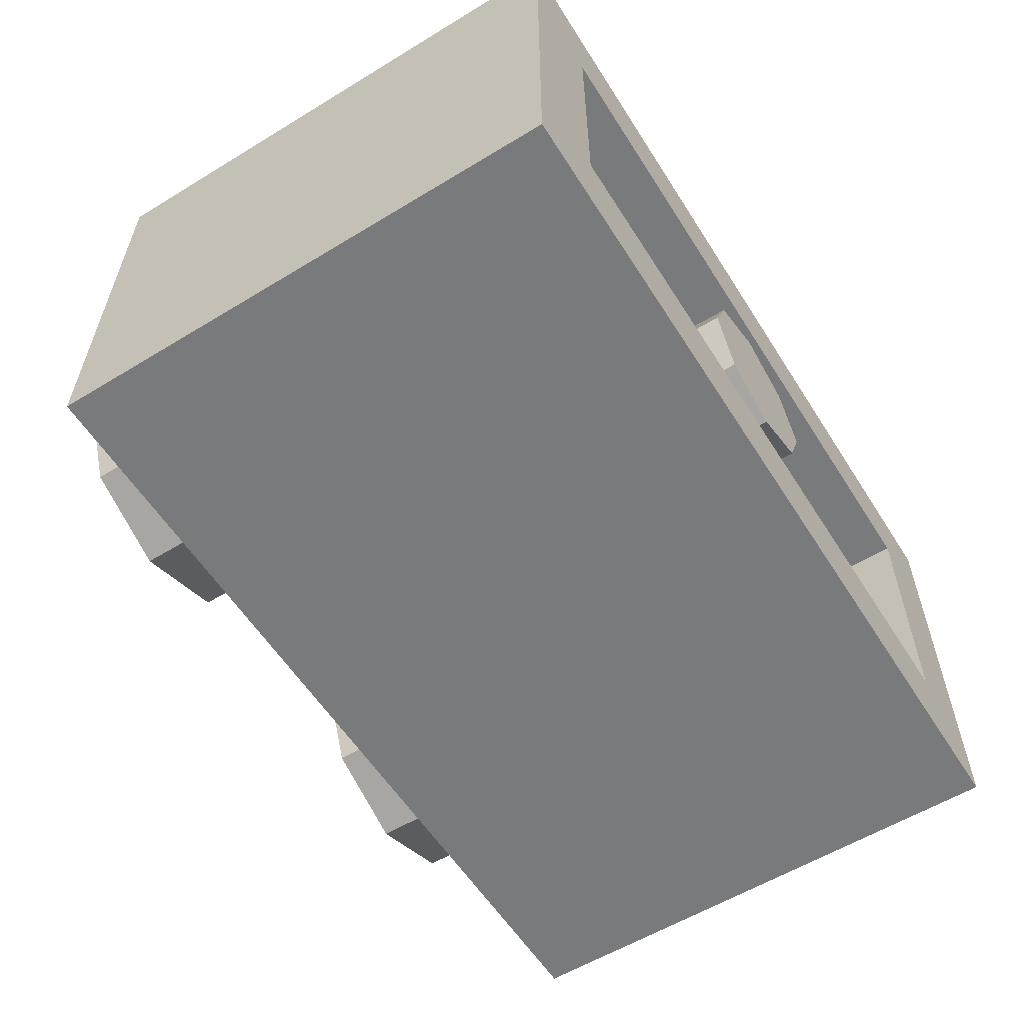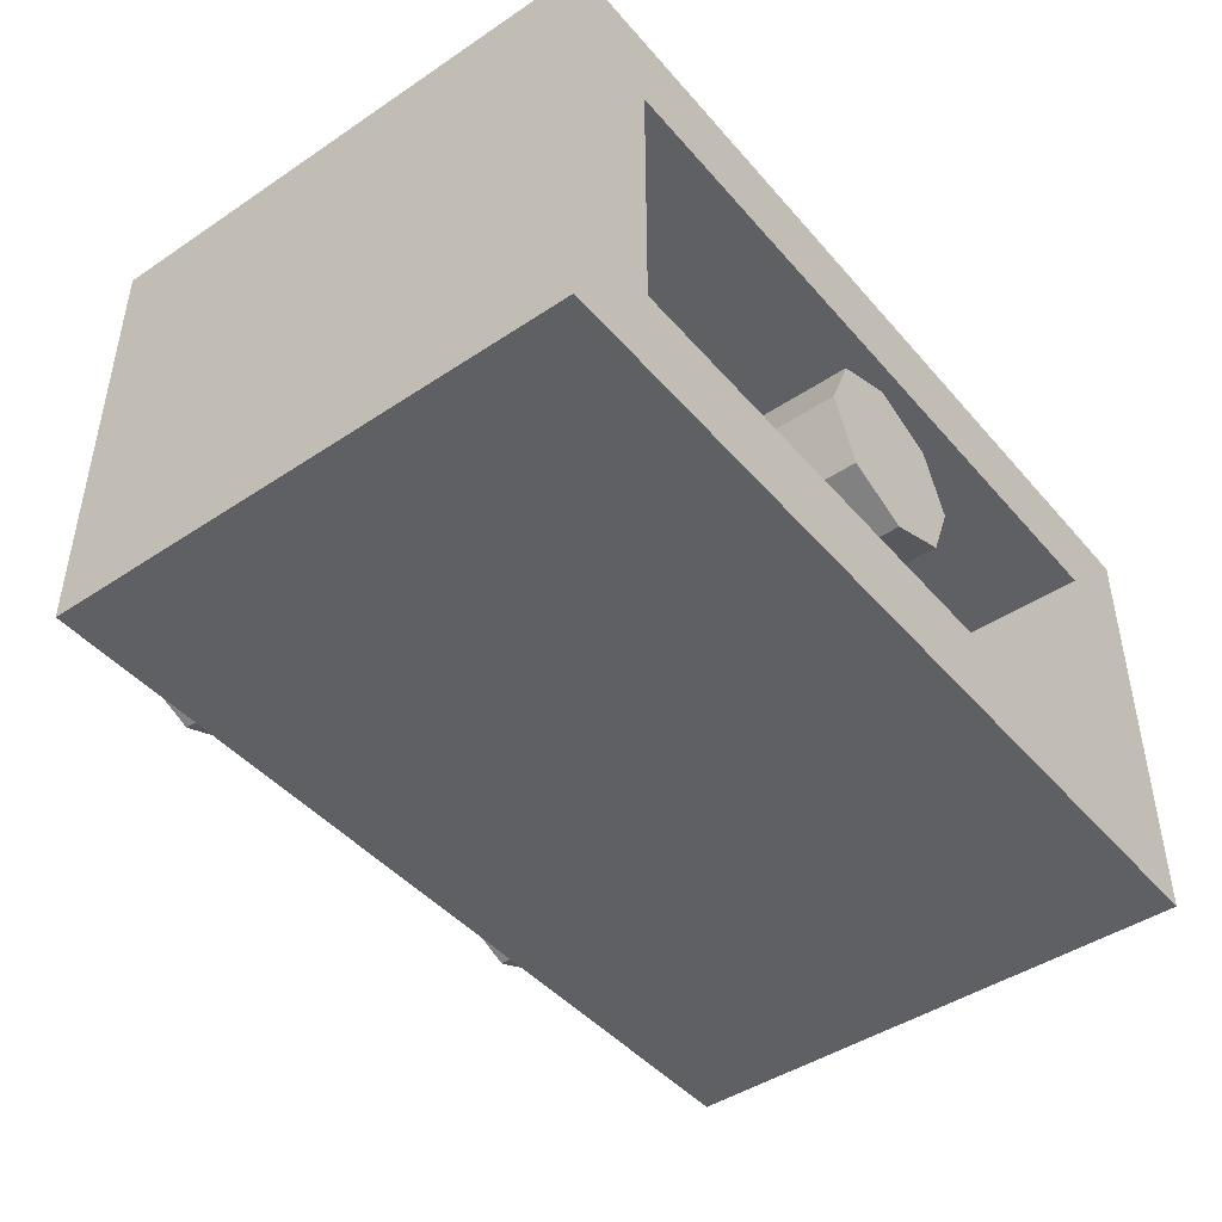
<metadata>
{"format":"obj","ext":"obj","renderer":"f3d","projection":"perspective","resolution":1024,"background":"white","views":[{"elev":-58.0,"azim":122.2,"up":"+Z"},{"elev":-45.0,"azim":127.8,"up":"+Z"}]}
</metadata>
<code>
v 0 1.2 0
v 0.2 1.2 0
v 0.1414 1.2 0.1414
v 0 1.2 0
v 0.1414 1.2 0.1414
v 0 1.2 0.2
v 0 1.2 0
v 0 1.2 0.2
v -0.1414 1.2 0.1414
v 0 1.2 0
v -0.1414 1.2 0.1414
v -0.2 1.2 0
v 0 1.2 0
v -0.2 1.2 0
v -0.1414 1.2 -0.1414
v 0 1.2 0
v -0.1414 1.2 -0.1414
v 0 1.2 -0.2
v 0 1.2 0
v 0 1.2 -0.2
v 0.1414 1.2 -0.1414
v 0 1.2 0
v 0.1414 1.2 -0.1414
v 0.2 1.2 0
v 0.1414 1.2 0.1414
v 0.2 1.2 0
v 0.2 0.2 0
v 0.1414 0.2 0.1414
v 0 1.2 0.2
v 0.1414 1.2 0.1414
v 0.1414 0.2 0.1414
v 0 0.2 0.2
v -0.1414 1.2 0.1414
v 0 1.2 0.2
v 0 0.2 0.2
v -0.1414 0.2 0.1414
v -0.2 1.2 0
v -0.1414 1.2 0.1414
v -0.1414 0.2 0.1414
v -0.2 0.2 0
v -0.1414 1.2 -0.1414
v -0.2 1.2 0
v -0.2 0.2 0
v -0.1414 0.2 -0.1414
v 0 1.2 -0.2
v -0.1414 1.2 -0.1414
v -0.1414 0.2 -0.1414
v 0 0.2 -0.2
v 0.1414 1.2 -0.1414
v 0 1.2 -0.2
v 0 0.2 -0.2
v 0.1414 0.2 -0.1414
v 0.2 1.2 0
v 0.1414 1.2 -0.1414
v 0.1414 0.2 -0.1414
v 0.2 0.2 0
v -0.8 0.2 0.3
v 0.8 0.2 0.3
v 0.8 0.2 -0.3
v -0.8 0.2 -0.3
v -0.8 0.2 0.3
v -0.8 1.2 0.3
v 0.8 1.2 0.3
v 0.8 0.2 0.3
v -0.8 0.2 -0.3
v -0.8 1.2 -0.3
v -0.8 1.2 0.3
v -0.8 0.2 0.3
v 0.8 0.2 -0.3
v 0.8 1.2 -0.3
v -0.8 1.2 -0.3
v -0.8 0.2 -0.3
v 0.8 0.2 0.3
v 0.8 1.2 0.3
v 0.8 1.2 -0.3
v 0.8 0.2 -0.3
v 1 1.2 0.5
v 0.8 1.2 0.3
v -0.8 1.2 0.3
v -1 1.2 0.5
v -1 1.2 0.5
v -0.8 1.2 0.3
v -0.8 1.2 -0.3
v -1 1.2 -0.5
v -1 1.2 -0.5
v -0.8 1.2 -0.3
v 0.8 1.2 -0.3
v 1 1.2 -0.5
v 1 1.2 -0.5
v 0.8 1.2 -0.3
v 0.8 1.2 0.3
v 1 1.2 0.5
v 1 0 0.5
v 1 0 -0.5
v -1 0 -0.5
v -1 0 0.5
v 1 0 0.5
v -1 0 0.5
v -1 1.2 0.5
v 1 1.2 0.5
v -1 0 0.5
v -1 0 -0.5
v -1 1.2 -0.5
v -1 1.2 0.5
v 1 0 -0.5
v 1 0 0.5
v 1 1.2 0.5
v 1 1.2 -0.5
v 0.7121 0 0.2121
v 0.8 0 0
v 0.8 -0.2 0
v 0.7121 -0.2 0.2121
v 0.5 0 0.3
v 0.7121 0 0.2121
v 0.7121 -0.2 0.2121
v 0.5 -0.2 0.3
v 0.2879 0 0.2121
v 0.5 0 0.3
v 0.5 -0.2 0.3
v 0.2879 -0.2 0.2121
v 0.2 0 0
v 0.2879 0 0.2121
v 0.2879 -0.2 0.2121
v 0.2 -0.2 0
v 0.2879 0 -0.2121
v 0.2 0 0
v 0.2 -0.2 0
v 0.2879 -0.2 -0.2121
v 0.5 0 -0.3
v 0.2879 0 -0.2121
v 0.2879 -0.2 -0.2121
v 0.5 -0.2 -0.3
v 0.7121 0 -0.2121
v 0.5 0 -0.3
v 0.5 -0.2 -0.3
v 0.7121 -0.2 -0.2121
v 0.8 0 0
v 0.7121 0 -0.2121
v 0.7121 -0.2 -0.2121
v 0.8 -0.2 0
v 0.5 -0.2 0
v 0.8 -0.2 0
v 0.7121 -0.2 0.2121
v 0.5 -0.2 0
v 0.7121 -0.2 0.2121
v 0.5 -0.2 0.3
v 0.5 -0.2 0
v 0.5 -0.2 0.3
v 0.2879 -0.2 0.2121
v 0.5 -0.2 0
v 0.2879 -0.2 0.2121
v 0.2 -0.2 0
v 0.5 -0.2 0
v 0.2 -0.2 0
v 0.2879 -0.2 -0.2121
v 0.5 -0.2 0
v 0.2879 -0.2 -0.2121
v 0.5 -0.2 -0.3
v 0.5 -0.2 0
v 0.5 -0.2 -0.3
v 0.7121 -0.2 -0.2121
v 0.5 -0.2 0
v 0.7121 -0.2 -0.2121
v 0.8 -0.2 0
v -0.2879 0 0.2121
v -0.2 0 0
v -0.2 -0.2 0
v -0.2879 -0.2 0.2121
v -0.5 0 0.3
v -0.2879 0 0.2121
v -0.2879 -0.2 0.2121
v -0.5 -0.2 0.3
v -0.7121 0 0.2121
v -0.5 0 0.3
v -0.5 -0.2 0.3
v -0.7121 -0.2 0.2121
v -0.8 0 0
v -0.7121 0 0.2121
v -0.7121 -0.2 0.2121
v -0.8 -0.2 0
v -0.7121 0 -0.2121
v -0.8 0 0
v -0.8 -0.2 0
v -0.7121 -0.2 -0.2121
v -0.5 0 -0.3
v -0.7121 0 -0.2121
v -0.7121 -0.2 -0.2121
v -0.5 -0.2 -0.3
v -0.2879 0 -0.2121
v -0.5 0 -0.3
v -0.5 -0.2 -0.3
v -0.2879 -0.2 -0.2121
v -0.2 0 0
v -0.2879 0 -0.2121
v -0.2879 -0.2 -0.2121
v -0.2 -0.2 0
v -0.5 -0.2 0
v -0.2 -0.2 0
v -0.2879 -0.2 0.2121
v -0.5 -0.2 0
v -0.2879 -0.2 0.2121
v -0.5 -0.2 0.3
v -0.5 -0.2 0
v -0.5 -0.2 0.3
v -0.7121 -0.2 0.2121
v -0.5 -0.2 0
v -0.7121 -0.2 0.2121
v -0.8 -0.2 0
v -0.5 -0.2 0
v -0.8 -0.2 0
v -0.7121 -0.2 -0.2121
v -0.5 -0.2 0
v -0.7121 -0.2 -0.2121
v -0.5 -0.2 -0.3
v -0.5 -0.2 0
v -0.5 -0.2 -0.3
v -0.2879 -0.2 -0.2121
v -0.5 -0.2 0
v -0.2879 -0.2 -0.2121
v -0.2 -0.2 0
v 0 0.78 -0.5
v 0.03723 1.021 -0.5
v 0.05457 1.006 -0.5
v 0.05457 0.7872 -0.5
v -0.0204 1.032 -0.5
v 0 1.036 -0.5
v 0 0.78 -0.5
v -0.03723 1.021 -0.5
v 0.2693 1.003 -0.5
v 0.2968 0.832 -0.5
v 0.1448 0.8576 -0.5
v 0.05457 1.006 -0.5
v -0.2968 0.832 -0.5
v -0.2693 1.003 -0.5
v -0.05457 1.006 -0.5
v -0.1448 0.8576 -0.5
v 0.05457 1.006 -0.5
v 0.1448 0.8576 -0.5
v 0.104 0.8178 -0.5
v 0.05457 0.7872 -0.5
v -0.104 0.8178 -0.5
v -0.1448 0.8576 -0.5
v -0.05457 1.006 -0.5
v -0.05457 0.7872 -0.5
v 0 0.78 -0.5
v -0.05457 0.7872 -0.5
v -0.05457 1.006 -0.5
v -0.03723 1.021 -0.5
v 0.1448 0.8576 -0.5
v 0.2968 0.832 -0.5
v 0.4712 0.7 -0.5
v 0.4794 0.6474 -0.5
v -0.1448 0.8576 -0.5
v -0.457 0.5429 -0.5
v -0.4733 0.5949 -0.5
v -0.4794 0.6474 -0.5
v 0.104 0.8178 -0.5
v 0.1448 0.8576 -0.5
v 0.4473 0.4812 -0.5
v 0.4167 0.4118 -0.5
v -0.104 0.8178 -0.5
v -0.3764 0.3572 -0.5
v -0.4167 0.4118 -0.5
v 0.05457 0.7872 -0.5
v 0.104 0.8178 -0.5
v 0.3427 0.3108 -0.5
v 0.2805 0.2537 -0.5
v -0.05457 0.7872 -0.5
v -0.2188 0.2226 -0.5
v -0.2805 0.2537 -0.5
v -0.104 0.8178 -0.5
v -0.05457 0.7872 -0.5
v -0.2805 0.2537 -0.5
v -0.3427 0.3108 -0.5
v 0 0.78 -0.5
v 0.05457 0.7872 -0.5
v 0.1719 0.1986 -0.5
v 0.09741 0.1741 -0.5
v -0.1719 0.1986 -0.5
v -0.05457 0.7872 -0.5
v 0 0.78 -0.5
v -0.09741 0.1741 -0.5
v 0.02652 0.1701 -0.5
v 0 0.78 -0.5
v 0.09741 0.1741 -0.5
v -0.02652 0.1701 -0.5
v -0.09741 0.1741 -0.5
v 0 0.78 -0.5
v 0.2188 0.2226 -0.5
v 0.05457 0.7872 -0.5
v 0.2805 0.2537 -0.5
v 0.0204 1.032 -0.5
v 0.03723 1.021 -0.5
v 0 0.78 -0.5
v 0 1.036 -0.5
v -0.1448 0.8576 -0.5
v -0.4794 0.6474 -0.5
v -0.4712 0.7 -0.5
v -0.2968 0.832 -0.5
v 0.3764 0.3572 -0.5
v 0.104 0.8178 -0.5
v 0.4167 0.4118 -0.5
v 0.4733 0.5949 -0.5
v 0.457 0.5429 -0.5
v 0.1448 0.8576 -0.5
v 0.4794 0.6474 -0.5
v -0.4167 0.4118 -0.5
v -0.4473 0.4812 -0.5
v -0.1448 0.8576 -0.5
v -0.104 0.8178 -0.5
v 0.05457 1.006 -0.5
v 0.03723 1.021 -0.5
v 0.06681 1.108 -0.5
v 0.3657 1.107 -0.5
v -0.05406 1.119 -0.5
v -0.03774 1.128 -0.5
v -0.03723 1.021 -0.5
v -0.06681 1.108 -0.5
v 0.2693 1.003 -0.5
v 0.05457 1.006 -0.5
v 0.3657 1.107 -0.5
v -0.03723 1.021 -0.5
v -0.05457 1.006 -0.5
v -0.3657 1.107 -0.5
v -0.06681 1.108 -0.5
v -0.05457 1.006 -0.5
v -0.2693 1.003 -0.5
v -0.3657 1.107 -0.5
v 0.3912 0.8871 -0.5
v 0.2968 0.832 -0.5
v 0.2693 1.003 -0.5
v 0.3657 1.107 -0.5
v -0.2968 0.832 -0.5
v -0.3912 0.8871 -0.5
v -0.3657 1.107 -0.5
v -0.2693 1.003 -0.5
v 0.5692 0.7601 -0.5
v 0.4712 0.7 -0.5
v 0.2968 0.832 -0.5
v 0.3912 0.8871 -0.5
v -0.2968 0.832 -0.5
v -0.4712 0.7 -0.5
v -0.5692 0.7601 -0.5
v -0.3912 0.8871 -0.5
v 0.4473 0.4812 -0.5
v 0.1448 0.8576 -0.5
v 0.457 0.5429 -0.5
v 0.534 0.4047 -0.5
v -0.457 0.5429 -0.5
v -0.1448 0.8576 -0.5
v -0.4473 0.4812 -0.5
v -0.534 0.4047 -0.5
v -0.5661 0.496 -0.5
v -0.5778 0.5862 -0.5
v -0.4733 0.5949 -0.5
v 0.3427 0.3108 -0.5
v 0.104 0.8178 -0.5
v 0.3764 0.3572 -0.5
v 0.4228 0.2404 -0.5
v -0.3764 0.3572 -0.5
v -0.104 0.8178 -0.5
v -0.3427 0.3108 -0.5
v -0.4228 0.2404 -0.5
v 0.3427 0.3108 -0.5
v 0.4228 0.2404 -0.5
v 0.3402 0.168 -0.5
v 0.2805 0.2537 -0.5
v 0.1719 0.1986 -0.5
v 0.05457 0.7872 -0.5
v 0.2188 0.2226 -0.5
v 0.227 0.1058 -0.5
v -0.2188 0.2226 -0.5
v -0.05457 0.7872 -0.5
v -0.1719 0.1986 -0.5
v -0.227 0.1058 -0.5
v 0 0.78 -0.5
v 0.02652 0.1701 -0.5
v 0 0.0645 -0.5
v -0.02652 0.1701 -0.5
v 0.4809 0.3129 -0.5
v 0.4228 0.2404 -0.5
v 0.3764 0.3572 -0.5
v 0.4167 0.4118 -0.5
v 0.3402 0.168 -0.5
v 0.227 0.1058 -0.5
v 0.2188 0.2226 -0.5
v 0.2805 0.2537 -0.5
v 0 0.0645 -0.5
v 0.02652 0.1701 -0.5
v 0.09741 0.1741 -0.5
v 0.1132 0.07164 -0.5
v -0.09741 0.1741 -0.5
v -0.02652 0.1701 -0.5
v 0 0.0645 -0.5
v -0.1132 0.07164 -0.5
v -0.2188 0.2226 -0.5
v -0.227 0.1058 -0.5
v -0.3402 0.168 -0.5
v -0.2805 0.2537 -0.5
v 0.1132 0.07164 -0.5
v 0.09741 0.1741 -0.5
v 0.1719 0.1986 -0.5
v 0.227 0.1058 -0.5
v -0.1719 0.1986 -0.5
v -0.09741 0.1741 -0.5
v -0.1132 0.07164 -0.5
v -0.227 0.1058 -0.5
v 0.5778 0.5862 -0.5
v 0.5661 0.496 -0.5
v 0.4733 0.5949 -0.5
v 0.4794 0.6474 -0.5
v 0.5783 0.6765 -0.5
v 0.5778 0.5862 -0.5
v 0.4733 0.5949 -0.5
v -0.01887 1.134 -0.5
v -0.0204 1.032 -0.5
v -0.03723 1.021 -0.5
v -0.03774 1.128 -0.5
v 0.03723 1.021 -0.5
v 0.03774 1.128 -0.5
v 0.05406 1.119 -0.5
v 0.06681 1.108 -0.5
v 0.01887 1.134 -0.5
v 0.0204 1.032 -0.5
v 0 1.036 -0.5
v 0 1.135 -0.5
v -0.4794 0.6474 -0.5
v -0.5783 0.6765 -0.5
v -0.5692 0.7601 -0.5
v -0.4712 0.7 -0.5
v 0.03723 1.021 -0.5
v 0.0204 1.032 -0.5
v 0.01887 1.134 -0.5
v 0.03774 1.128 -0.5
v 0 1.036 -0.5
v -0.0204 1.032 -0.5
v -0.01887 1.134 -0.5
v 0 1.135 -0.5
v -0.3764 0.3572 -0.5
v -0.4228 0.2404 -0.5
v -0.4809 0.3129 -0.5
v -0.4167 0.4118 -0.5
v 0.5661 0.496 -0.5
v 0.534 0.4047 -0.5
v 0.457 0.5429 -0.5
v 0.4733 0.5949 -0.5
v -0.4809 0.3129 -0.5
v -0.534 0.4047 -0.5
v -0.4473 0.4812 -0.5
v -0.4167 0.4118 -0.5
v 0.4473 0.4812 -0.5
v 0.534 0.4047 -0.5
v 0.4809 0.3129 -0.5
v 0.4167 0.4118 -0.5
v -0.534 0.4047 -0.5
v -0.5661 0.496 -0.5
v -0.4733 0.5949 -0.5
v -0.457 0.5429 -0.5
v -0.4794 0.6474 -0.5
v -0.4733 0.5949 -0.5
v -0.5778 0.5862 -0.5
v -0.5783 0.6765 -0.5
v 0.4712 0.7 -0.5
v 0.5692 0.7601 -0.5
v 0.5783 0.6765 -0.5
v 0.4794 0.6474 -0.5
v -0.3402 0.168 -0.5
v -0.4228 0.2404 -0.5
v -0.3427 0.3108 -0.5
v -0.2805 0.2537 -0.5
v -0.5865 0.0645 -0.5
v -0.4228 0.2404 -0.5
v -0.3402 0.168 -0.5
v -0.3657 1.107 -0.5
v -0.3912 0.8871 -0.5
v -0.5692 0.7601 -0.5
v -0.5865 1.135 -0.5
v -0.03774 1.128 -0.5
v -0.05406 1.119 -0.5
v -0.3657 1.107 -0.5
v -0.5865 0.0645 -0.5
v -0.3402 0.168 -0.5
v -0.227 0.1058 -0.5
v 0 0.0645 -0.5
v -0.5865 0.0645 -0.5
v -0.1132 0.07164 -0.5
v -0.5865 0.0645 -0.5
v -0.227 0.1058 -0.5
v -0.1132 0.07164 -0.5
v -0.5865 0.0645 -0.5
v -0.4809 0.3129 -0.5
v -0.4228 0.2404 -0.5
v 0.5692 0.7601 -0.5
v 0.3912 0.8871 -0.5
v 0.3657 1.107 -0.5
v 0.5865 1.135 -0.5
v 0.5865 1.135 -0.5
v 0.3657 1.107 -0.5
v 0.03774 1.128 -0.5
v 0.01887 1.134 -0.5
v 0.3657 1.107 -0.5
v 0.05406 1.119 -0.5
v 0.03774 1.128 -0.5
v 0.3657 1.107 -0.5
v 0.06681 1.108 -0.5
v 0.05406 1.119 -0.5
v 0.01887 1.134 -0.5
v 0 1.135 -0.5
v 0.5865 1.135 -0.5
v -0.01887 1.134 -0.5
v -0.5865 1.135 -0.5
v 0 1.135 -0.5
v -0.01887 1.134 -0.5
v -0.03774 1.128 -0.5
v -0.3657 1.107 -0.5
v -0.5865 1.135 -0.5
v -0.05406 1.119 -0.5
v -0.06681 1.108 -0.5
v -0.3657 1.107 -0.5
v 0.5865 0.0645 -0.5
v 0.227 0.1058 -0.5
v 0.3402 0.168 -0.5
v -0.5865 0.0645 -0.5
v -0.534 0.4047 -0.5
v -0.4809 0.3129 -0.5
v 0.5865 0.0645 -0.5
v 0.1132 0.07164 -0.5
v 0.227 0.1058 -0.5
v 0.5865 0.0645 -0.5
v 0.4809 0.3129 -0.5
v 0.534 0.4047 -0.5
v 0.5865 0.0645 -0.5
v 0.4228 0.2404 -0.5
v 0.4809 0.3129 -0.5
v 0.5865 0.0645 -0.5
v 0.3402 0.168 -0.5
v 0.4228 0.2404 -0.5
v -0.5865 0.0645 -0.5
v -0.5661 0.496 -0.5
v -0.534 0.4047 -0.5
v 0.5865 0.0645 -0.5
v 0.534 0.4047 -0.5
v 0.5661 0.496 -0.5
v -0.5865 0.0645 -0.5
v -0.5778 0.5862 -0.5
v -0.5661 0.496 -0.5
v 0.5865 0.0645 -0.5
v 0 0.0645 -0.5
v 0.1132 0.07164 -0.5
v 0.5865 0.0645 -0.5
v 0.5661 0.496 -0.5
v 0.5778 0.5862 -0.5
v -0.5692 0.7601 -0.5
v -0.5783 0.6765 -0.5
v -0.5865 0.7219 -0.5
v -0.5865 1.135 -0.5
v -0.5783 0.6765 -0.5
v -0.5778 0.5862 -0.5
v -0.5865 0.0645 -0.5
v -0.5865 0.7219 -0.5
v 0.5865 0.7219 -0.5
v 0.5783 0.6765 -0.5
v 0.5692 0.7601 -0.5
v 0.5865 1.135 -0.5
v 0.5865 0.7219 -0.5
v 0.5865 0.0645 -0.5
v 0.5778 0.5862 -0.5
v 0.5783 0.6765 -0.5
v -1 1.2 -0.5
v -0.5865 1.135 -0.5
v -0.5865 0.0645 -0.5
v -1 0 -0.5
v 1 0 -0.5
v 0.5865 0.0645 -0.5
v 0.5865 1.135 -0.5
v 1 1.2 -0.5
v -1 0 -0.5
v -0.5865 0.0645 -0.5
v 0.5865 0.0645 -0.5
v 1 0 -0.5
v 1 1.2 -0.5
v 0.5865 1.135 -0.5
v -0.5865 1.135 -0.5
v -1 1.2 -0.5
g mesh1451491
f 1 3 2
f 4 6 5
f 7 9 8
f 10 12 11
f 13 15 14
f 16 18 17
f 19 21 20
f 22 24 23
g mesh1451493
f 25 27 26
f 27 25 28
f 29 31 30
f 31 29 32
f 33 35 34
f 35 33 36
f 37 39 38
f 39 37 40
f 41 43 42
f 43 41 44
f 45 47 46
f 47 45 48
f 49 51 50
f 51 49 52
f 53 55 54
f 55 53 56
g mesh1451496
f 57 58 59
f 59 60 57
f 61 62 63
f 63 64 61
f 65 66 67
f 67 68 65
f 69 70 71
f 71 72 69
f 73 74 75
f 75 76 73
f 77 78 79
f 79 80 77
f 81 82 83
f 83 84 81
f 85 86 87
f 87 88 85
f 89 90 91
f 91 92 89
g mesh1451498
f 93 95 94
f 95 93 96
f 97 99 98
f 99 97 100
f 101 103 102
f 103 101 104
f 105 107 106
f 107 105 108
g mesh1451503
f 109 111 110
f 111 109 112
f 113 115 114
f 115 113 116
f 117 119 118
f 119 117 120
f 121 123 122
f 123 121 124
f 125 127 126
f 127 125 128
f 129 131 130
f 131 129 132
f 133 135 134
f 135 133 136
f 137 139 138
f 139 137 140
g mesh1451505
f 141 142 143
f 144 145 146
f 147 148 149
f 150 151 152
f 153 154 155
f 156 157 158
f 159 160 161
f 162 163 164
g mesh1451511
f 165 167 166
f 167 165 168
f 169 171 170
f 171 169 172
f 173 175 174
f 175 173 176
f 177 179 178
f 179 177 180
f 181 183 182
f 183 181 184
f 185 187 186
f 187 185 188
f 189 191 190
f 191 189 192
f 193 195 194
f 195 193 196
g mesh1451513
f 197 198 199
f 200 201 202
f 203 204 205
f 206 207 208
f 209 210 211
f 212 213 214
f 215 216 217
f 218 219 220
g mesh1451517
f 221 222 223
f 223 224 221
f 225 226 227
f 227 228 225
f 229 230 231
f 231 232 229
f 233 234 235
f 235 236 233
f 237 238 239
f 239 240 237
f 241 242 243
f 243 244 241
f 245 246 247
f 247 248 245
f 249 250 251
f 251 252 249
f 253 254 255
f 255 256 253
f 257 258 259
f 259 260 257
f 261 262 263
f 264 265 266
f 266 267 264
f 268 269 270
f 271 272 273
f 273 274 271
f 275 276 277
f 277 278 275
f 279 280 281
f 281 282 279
f 283 284 285
f 286 287 288
f 289 290 291
f 292 293 294
f 294 295 292
f 296 297 298
f 298 299 296
f 300 301 302
f 303 304 305
f 305 306 303
f 307 308 309
f 309 310 307
f 311 312 313
f 313 314 311
f 315 316 317
f 317 318 315
f 319 320 321
f 322 323 324
f 324 325 322
f 326 327 328
f 329 330 331
f 331 332 329
f 333 334 335
f 335 336 333
f 337 338 339
f 339 340 337
f 341 342 343
f 343 344 341
f 345 346 347
f 347 348 345
f 349 350 351
f 351 352 349
f 353 354 355
f 356 357 358
f 358 359 356
f 360 361 362
f 362 363 360
f 364 365 366
f 366 367 364
f 368 369 370
f 370 371 368
f 372 373 374
f 374 375 372
f 376 377 378
f 378 379 376
f 380 381 382
f 382 383 380
f 384 385 386
f 386 387 384
f 388 389 390
f 390 391 388
f 392 393 394
f 394 395 392
f 396 397 398
f 398 399 396
f 400 401 402
f 402 403 400
f 404 405 406
f 406 407 404
f 408 409 410
f 411 412 413
f 413 414 411
f 415 416 417
f 417 418 415
f 419 420 421
f 421 422 419
f 423 424 425
f 425 426 423
f 427 428 429
f 429 430 427
f 431 432 433
f 433 434 431
f 435 436 437
f 437 438 435
f 439 440 441
f 441 442 439
f 443 444 445
f 445 446 443
f 447 448 449
f 449 450 447
f 451 452 453
f 453 454 451
f 455 456 457
f 457 458 455
f 459 460 461
f 461 462 459
f 463 464 465
f 465 466 463
f 467 468 469
f 469 470 467
g mesh1451519
f 471 472 473
f 474 475 476
f 476 477 474
f 478 479 480
f 481 482 483
f 484 485 486
f 487 488 489
f 490 491 492
f 493 494 495
f 495 496 493
f 497 498 499
f 499 500 497
f 501 502 503
f 504 505 506
f 507 508 509
f 510 511 512
f 513 514 515
f 515 516 513
f 517 518 519
f 520 521 522
f 523 524 525
f 526 527 528
f 529 530 531
f 532 533 534
f 535 536 537
f 538 539 540
f 541 542 543
f 544 545 546
f 547 548 549
f 550 551 552
f 553 554 555
f 555 556 553
f 557 558 559
f 559 560 557
f 561 562 563
f 563 564 561
f 565 566 567
f 567 568 565
f 569 570 571
f 571 572 569
f 573 574 575
f 575 576 573
f 577 578 579
f 579 580 577
f 581 582 583
f 583 584 581

</code>
